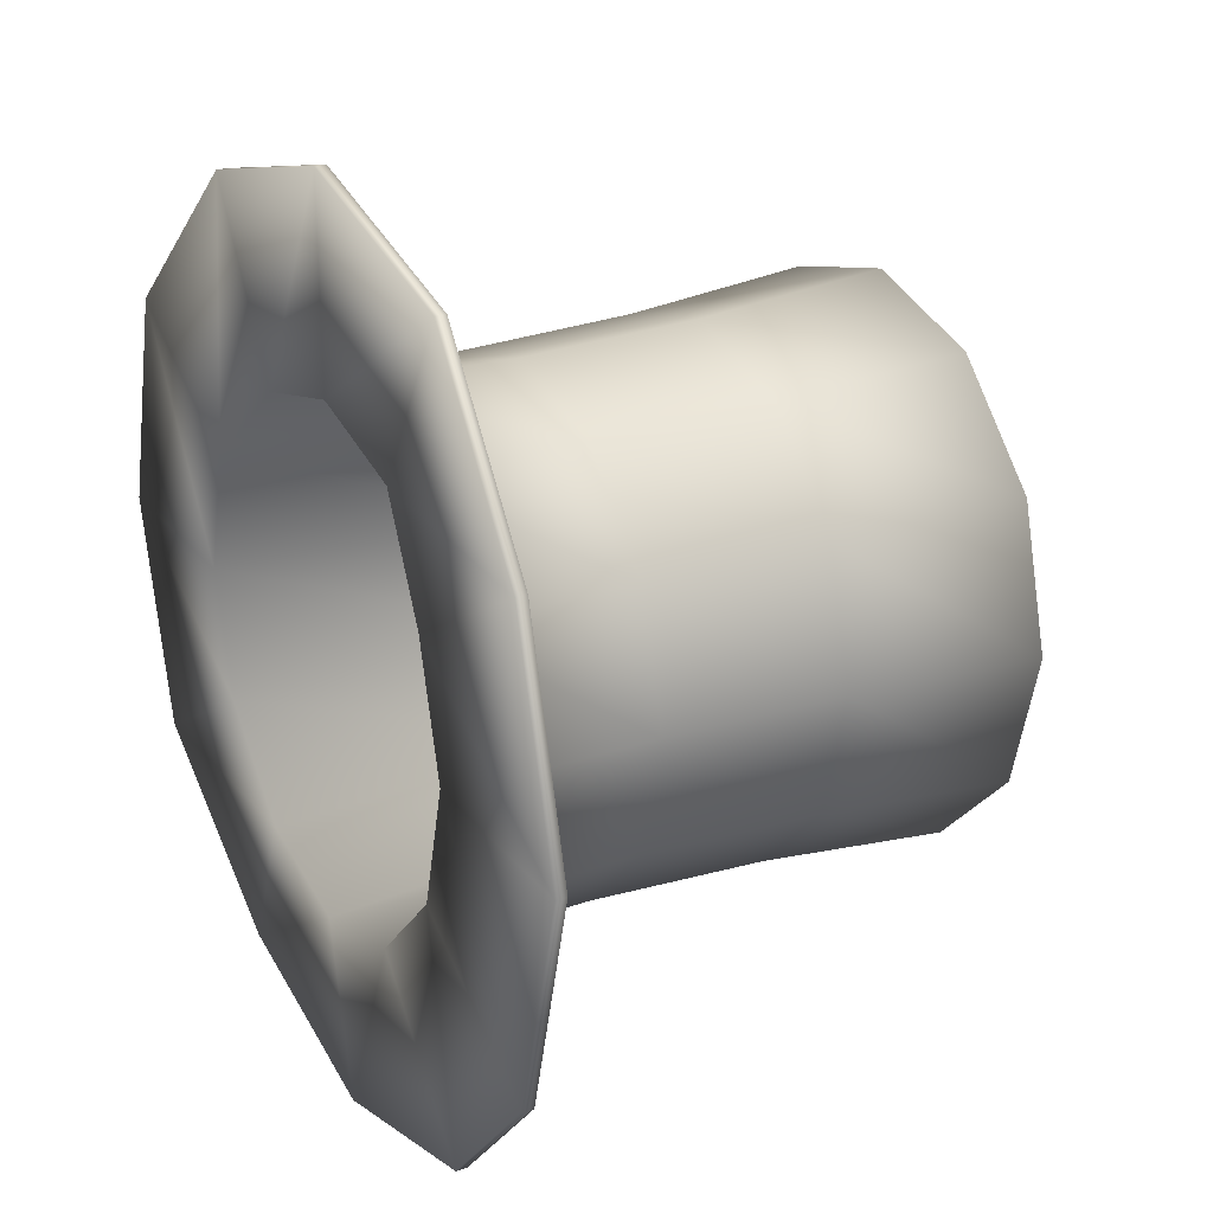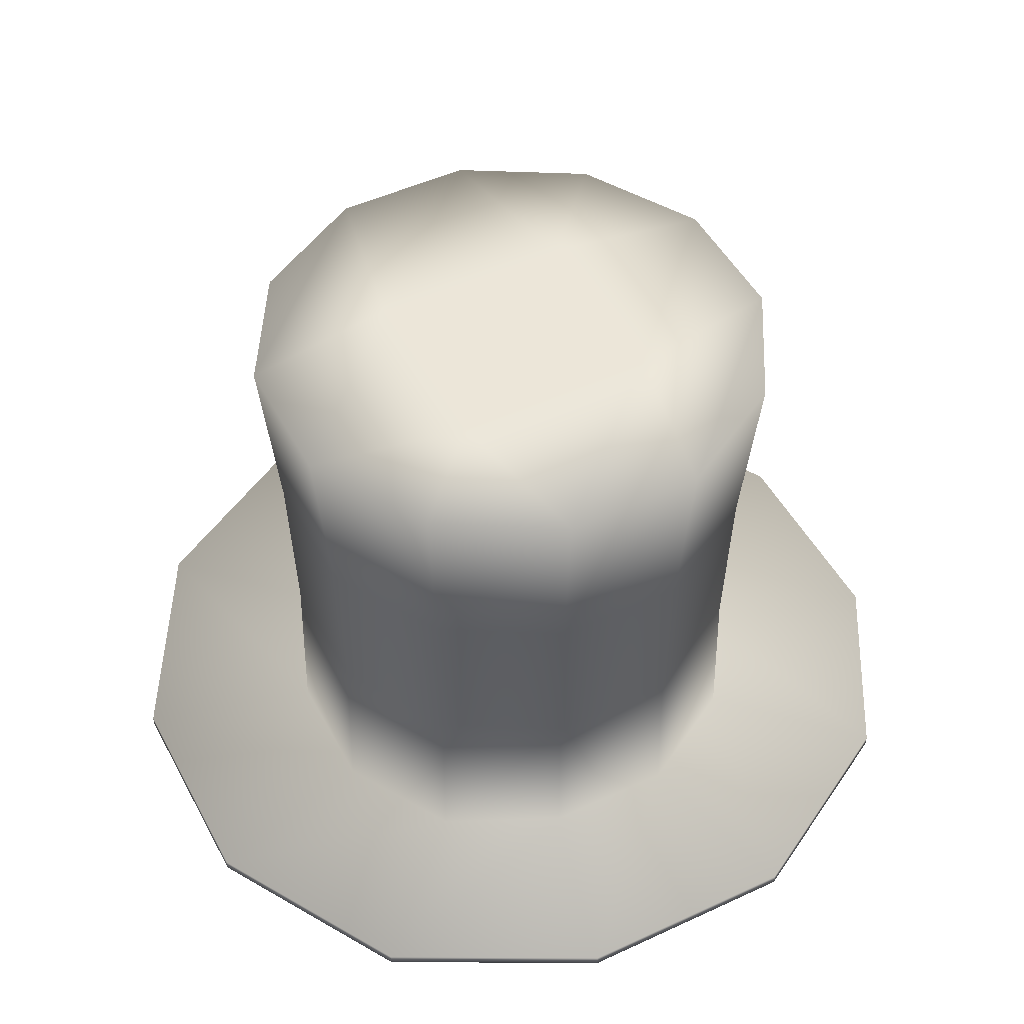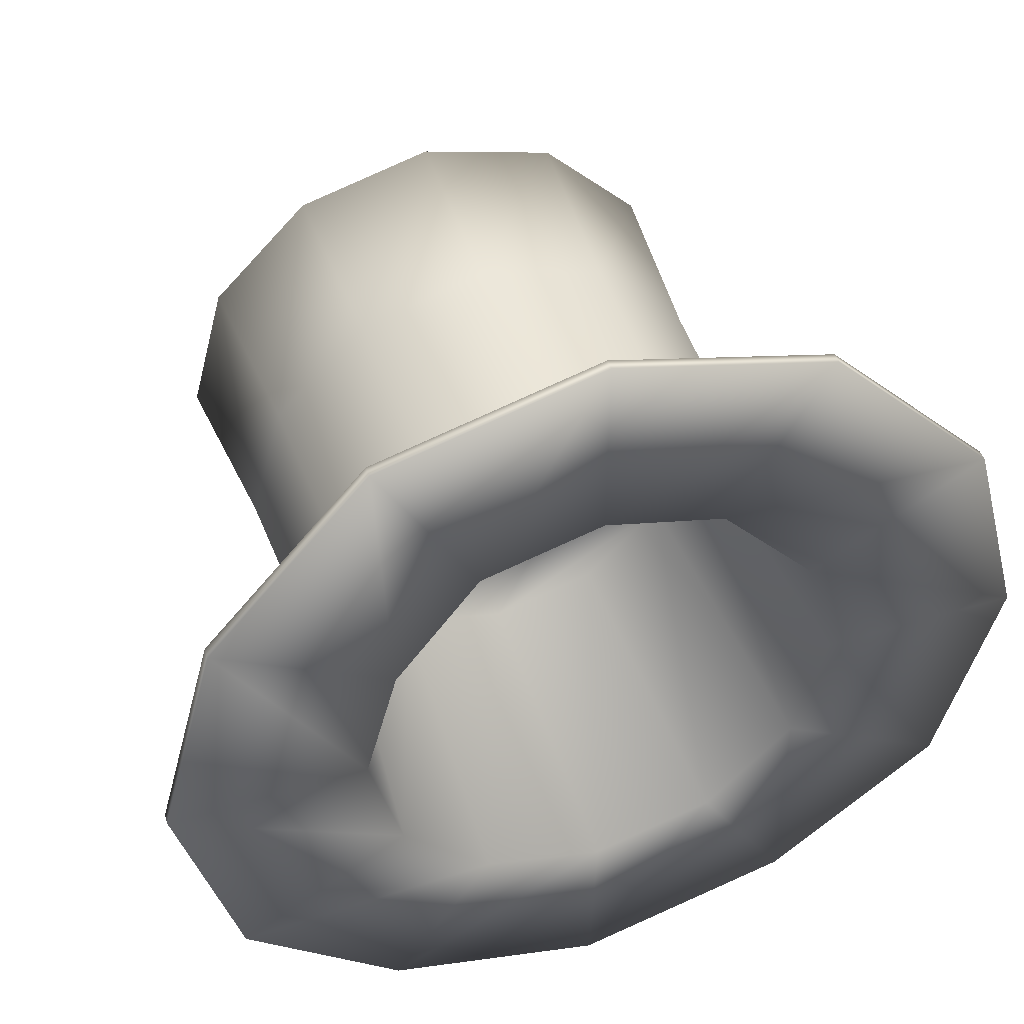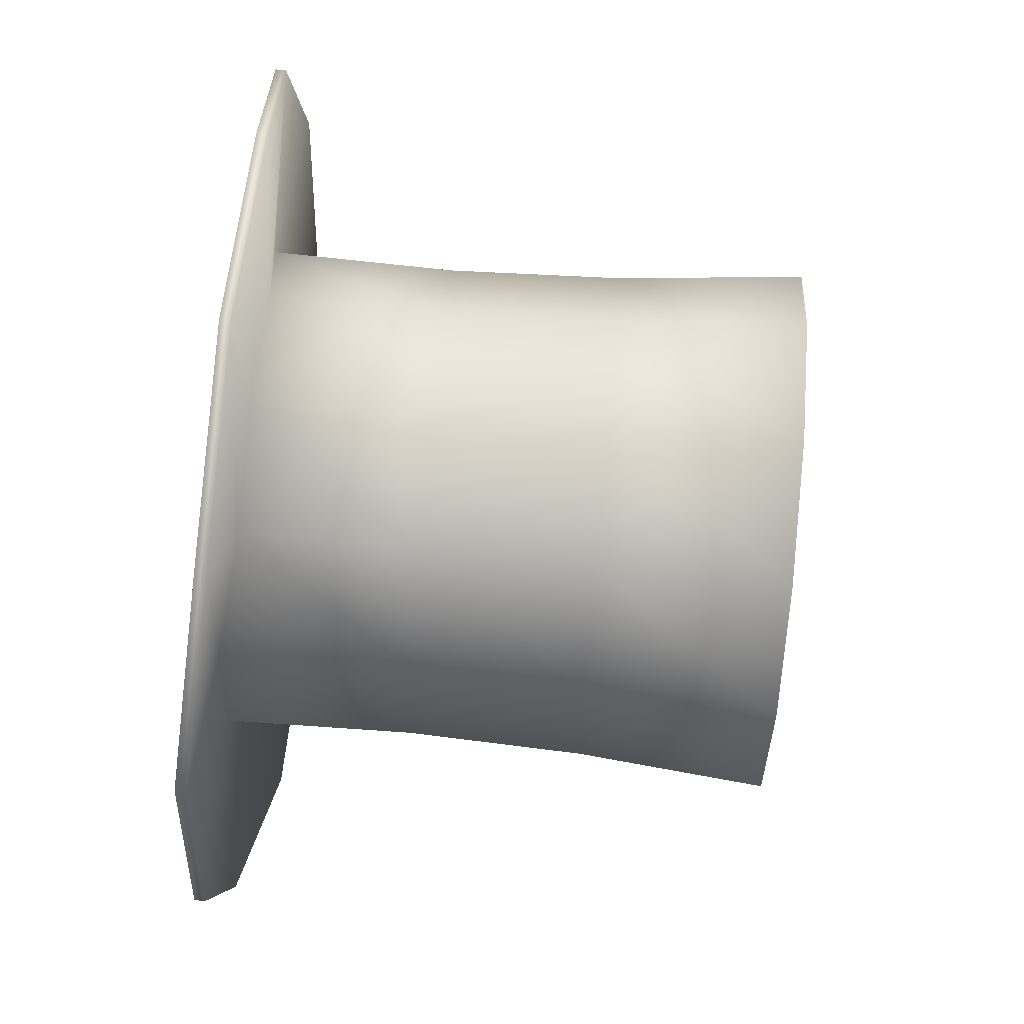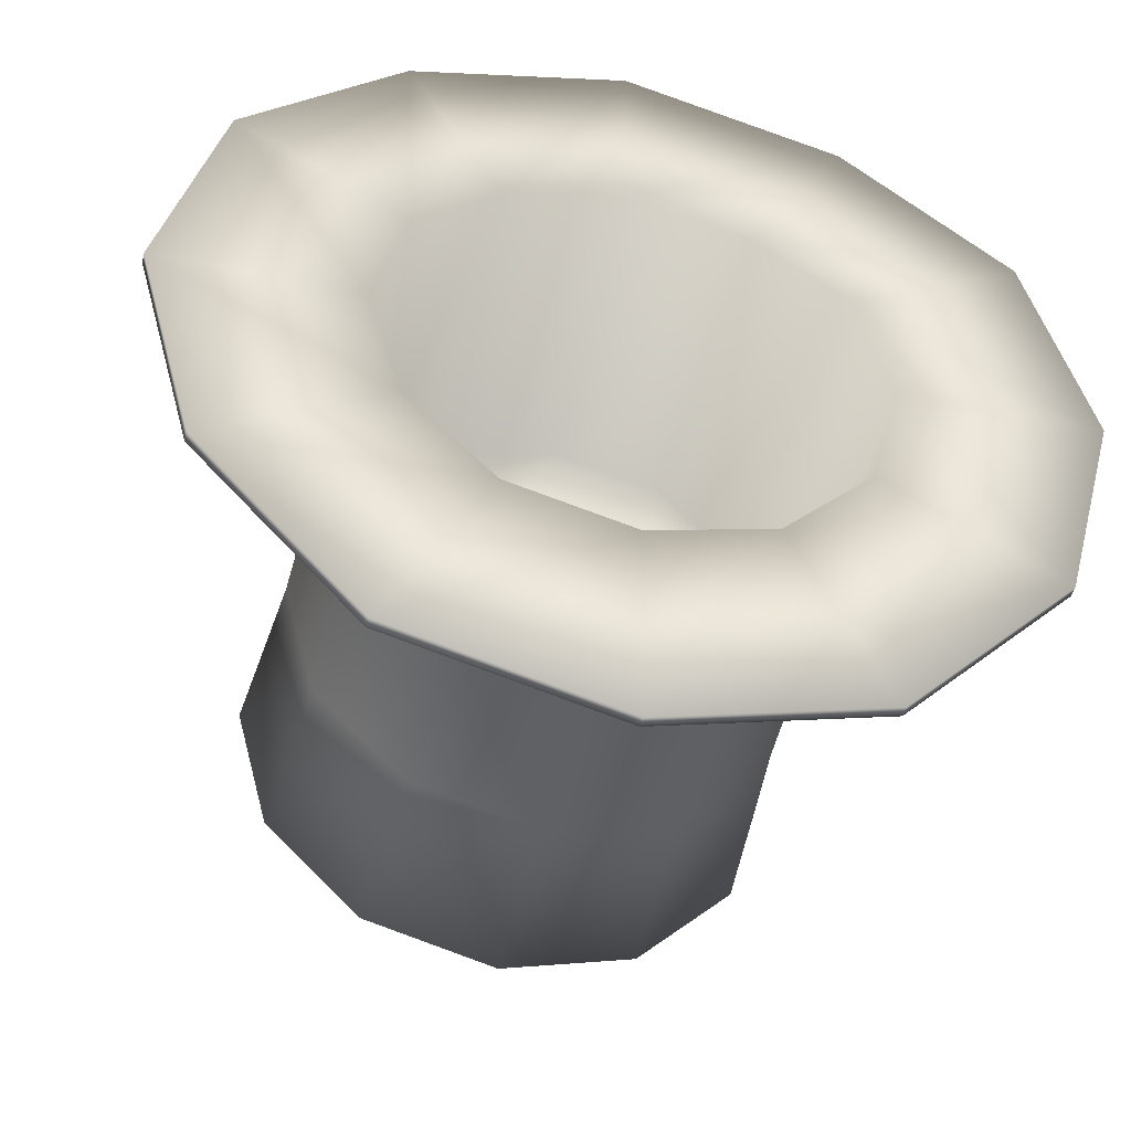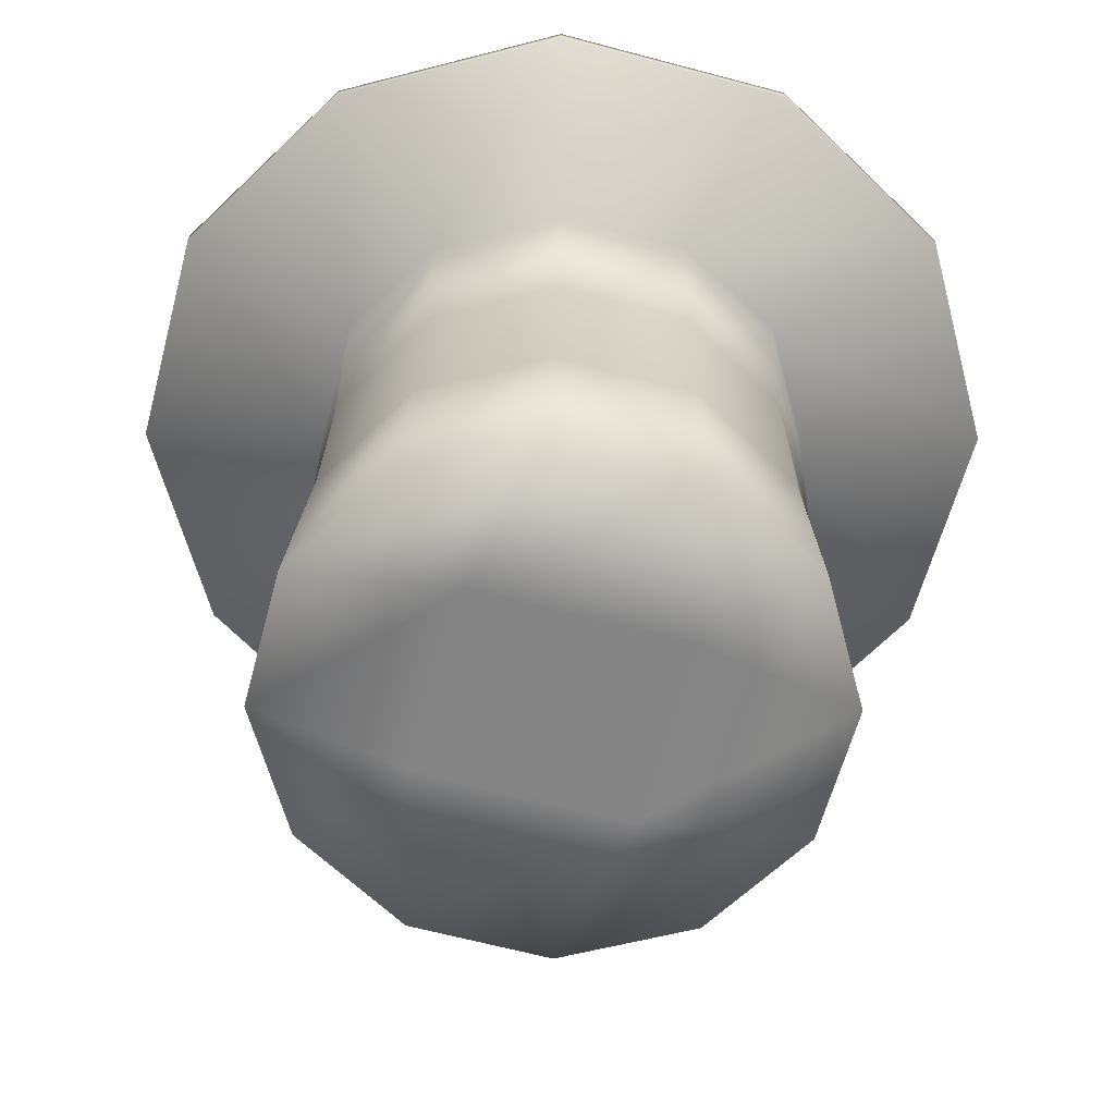
<metadata>
{"format":"obj","ext":"obj","renderer":"f3d","projection":"perspective","resolution":1024,"background":"white","views":[{"elev":24.5,"azim":61.8,"up":"+Z"},{"elev":48.8,"azim":137.7,"up":"+Y"},{"elev":46.4,"azim":-19.0,"up":"+Z"},{"elev":70.1,"azim":95.2,"up":"+Z"},{"elev":-46.4,"azim":-13.3,"up":"+Z"},{"elev":28.5,"azim":-179.2,"up":"+Z"}]}
</metadata>
<code>
o Circle.001
v 0.01617 0.2585 -0.06986
v -0.01876 0.2585 -0.0605
v -0.04433 0.2585 -0.03493
v -0.05369 0.2585 0
v -0.04433 0.2585 0.03493
v -0.01876 0.2585 0.0605
v 0.01617 0.2585 0.06986
v 0.05111 0.2585 0.0605
v 0.07668 0.2585 0.03493
v 0.08604 0.2585 0
v 0.07668 0.2585 -0.03493
v 0.05111 0.2585 -0.0605
v 0.01617 0.1221 -0.06487
v -0.01626 0.1221 -0.05618
v -0.04 0.118 -0.03243
v -0.04869 0.118 0
v -0.04 0.118 0.03243
v -0.01626 0.1221 0.05618
v 0.01617 0.1221 0.06487
v 0.04861 0.1221 0.05618
v 0.07235 0.118 0.03243
v 0.08104 0.118 0
v 0.07235 0.118 -0.03243
v 0.04861 0.1221 -0.05618
v 0.01617 0.1223 -0.1129
v -0.04027 0.1223 -0.09777
v -0.0816 0.1182 -0.05645
v -0.09673 0.1182 0
v -0.0816 0.1182 0.05645
v -0.04027 0.1223 0.09777
v 0.01617 0.1223 0.1129
v 0.07262 0.1223 0.09777
v 0.1139 0.1182 0.05645
v 0.1291 0.1182 0
v 0.1139 0.1182 -0.05645
v 0.07262 0.1223 -0.09777
v 0.01617 0.1195 -0.1129
v -0.04027 0.1195 -0.09777
v -0.0816 0.1154 -0.05645
v -0.09673 0.1154 0
v -0.0816 0.1154 0.05645
v -0.04027 0.1195 0.09777
v 0.01617 0.1195 0.1129
v 0.07262 0.1195 0.09777
v 0.1139 0.1154 0.05645
v 0.1291 0.1154 0
v 0.1139 0.1154 -0.05645
v 0.07262 0.1195 -0.09777
v 0.01617 0.1155 -0.06226
v -0.01495 0.1155 -0.05392
v -0.03774 0.1155 -0.03113
v -0.04608 0.1155 0
v -0.03774 0.1155 0.03113
v -0.01495 0.1196 0.05392
v 0.01617 0.1196 0.06226
v 0.0473 0.1196 0.05392
v 0.07009 0.1155 0.03113
v 0.07843 0.1155 0
v 0.07009 0.1155 -0.03113
v 0.0473 0.1155 -0.05392
v 0.01617 0.1993 -0.05529
v -0.01147 0.1993 -0.04788
v -0.03171 0.1993 -0.02764
v -0.03912 0.1993 0
v -0.03171 0.1993 0.02765
v -0.01147 0.1993 0.04788
v 0.01617 0.1993 0.05529
v 0.04382 0.1993 0.04788
v 0.06406 0.1993 0.02765
v 0.07147 0.1993 0
v 0.06406 0.1993 -0.02764
v 0.04382 0.1993 -0.04788
v -0.009002 0.1993 -0.01349
v 0.001117 0.1993 0.02427
v 0.03123 0.1993 -0.02427
v 0.04135 0.1993 0.01349
v -0.002851 0.2585 -0.03067
v -0.01564 0.2585 0.01705
v 0.04799 0.2585 -0.01705
v 0.0352 0.2585 0.03067
v -0.01656 0.2108 0.05669
v -0.01576 0.1658 0.05531
v 0.01617 0.1658 0.06386
v 0.01617 0.2108 0.06546
v -0.04052 0.2108 -0.03273
v -0.03913 0.1658 -0.03193
v -0.04769 0.1658 0
v -0.04929 0.2108 0
v 0.08164 0.2108 0
v 0.08004 0.1658 0
v 0.07148 0.1658 -0.03193
v 0.07287 0.2108 -0.03273
v 0.04811 0.1658 0.05531
v 0.04891 0.2108 0.05669
v -0.03913 0.1658 0.03193
v -0.04052 0.2108 0.03273
v 0.04811 0.1658 -0.05531
v 0.04891 0.2108 -0.05669
v 0.01617 0.2108 -0.06546
v 0.01617 0.1658 -0.06386
v -0.01576 0.1658 -0.05531
v -0.01656 0.2108 -0.05669
v 0.07148 0.1658 0.03193
v 0.07287 0.2108 0.03273
f 83 82 18 19
f 87 86 15 16
f 91 90 22 23
f 93 83 19 20
f 95 87 16 17
f 97 91 23 24
f 101 100 13 14
f 103 93 20 21
f 82 95 17 18
f 100 97 24 13
f 86 101 14 15
f 90 103 21 22
f 17 16 28 29
f 24 23 35 36
f 14 13 25 26
f 21 20 32 33
f 18 17 29 30
f 13 24 36 25
f 15 14 26 27
f 22 21 33 34
f 19 18 30 31
f 16 15 27 28
f 23 22 34 35
f 20 19 31 32
f 29 28 40 41
f 36 35 47 48
f 26 25 37 38
f 33 32 44 45
f 30 29 41 42
f 25 36 48 37
f 27 26 38 39
f 34 33 45 46
f 31 30 42 43
f 28 27 39 40
f 35 34 46 47
f 32 31 43 44
f 44 43 55 56
f 41 40 52 53
f 48 47 59 60
f 38 37 49 50
f 45 44 56 57
f 42 41 53 54
f 37 48 60 49
f 39 38 50 51
f 46 45 57 58
f 43 42 54 55
f 40 39 51 52
f 47 46 58 59
f 56 55 67 68
f 53 52 64 65
f 60 59 71 72
f 50 49 61 62
f 57 56 68 69
f 54 53 65 66
f 49 60 72 61
f 51 50 62 63
f 58 57 69 70
f 55 54 66 67
f 52 51 63 64
f 59 58 70 71
f 63 62 73 64
f 62 61 75 73
f 61 72 71 75
f 64 73 74 65
f 73 75 76 74
f 75 71 70 76
f 65 74 67 66
f 74 76 68 67
f 76 70 69 68
f 3 77 1 2
f 77 79 12 1
f 79 10 11 12
f 4 78 77 3
f 78 80 79 77
f 80 9 10 79
f 5 6 78 4
f 6 7 80 78
f 7 8 9 80
f 10 9 104 89
f 89 104 103 90
f 3 2 102 85
f 85 102 101 86
f 1 12 98 99
f 99 98 97 100
f 6 5 96 81
f 81 96 95 82
f 9 8 94 104
f 104 94 93 103
f 2 1 99 102
f 102 99 100 101
f 12 11 92 98
f 98 92 91 97
f 5 4 88 96
f 96 88 87 95
f 8 7 84 94
f 94 84 83 93
f 11 10 89 92
f 92 89 90 91
f 4 3 85 88
f 88 85 86 87
f 7 6 81 84
f 84 81 82 83

</code>
